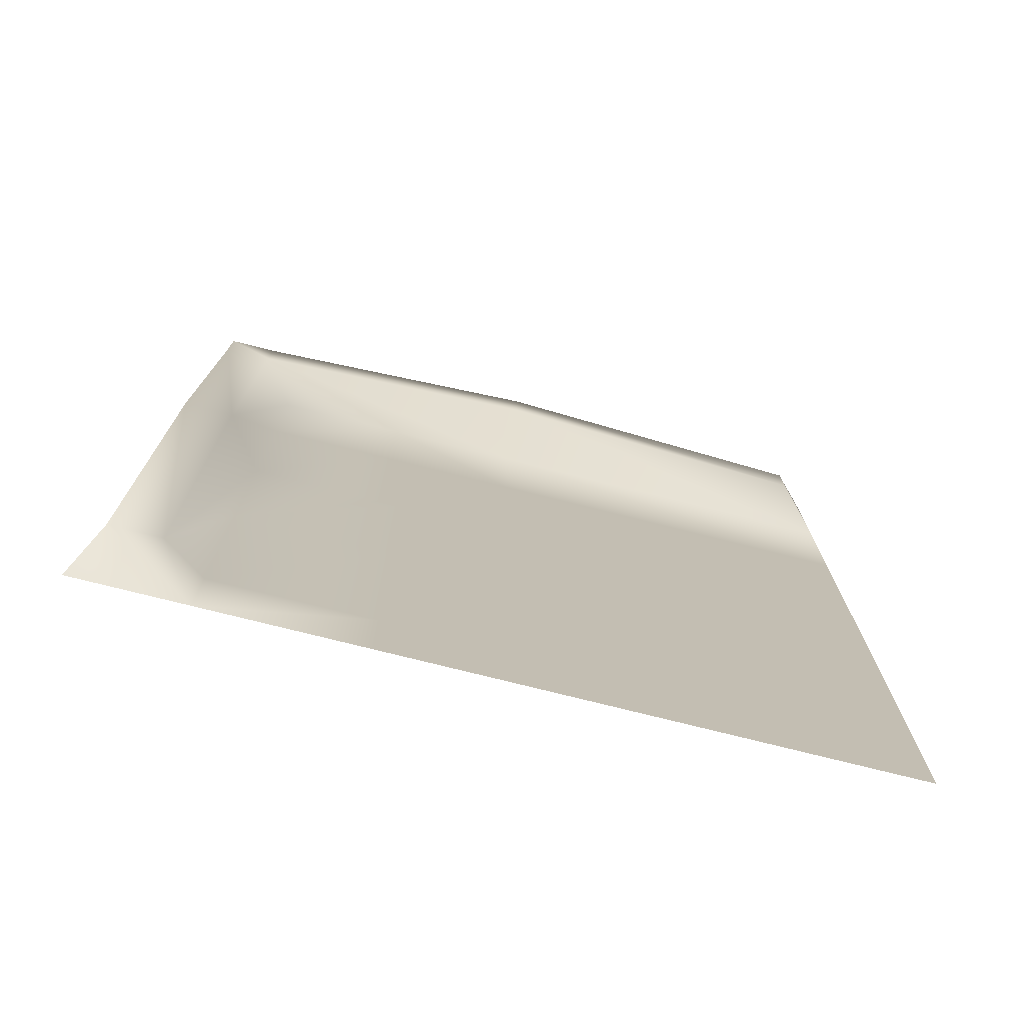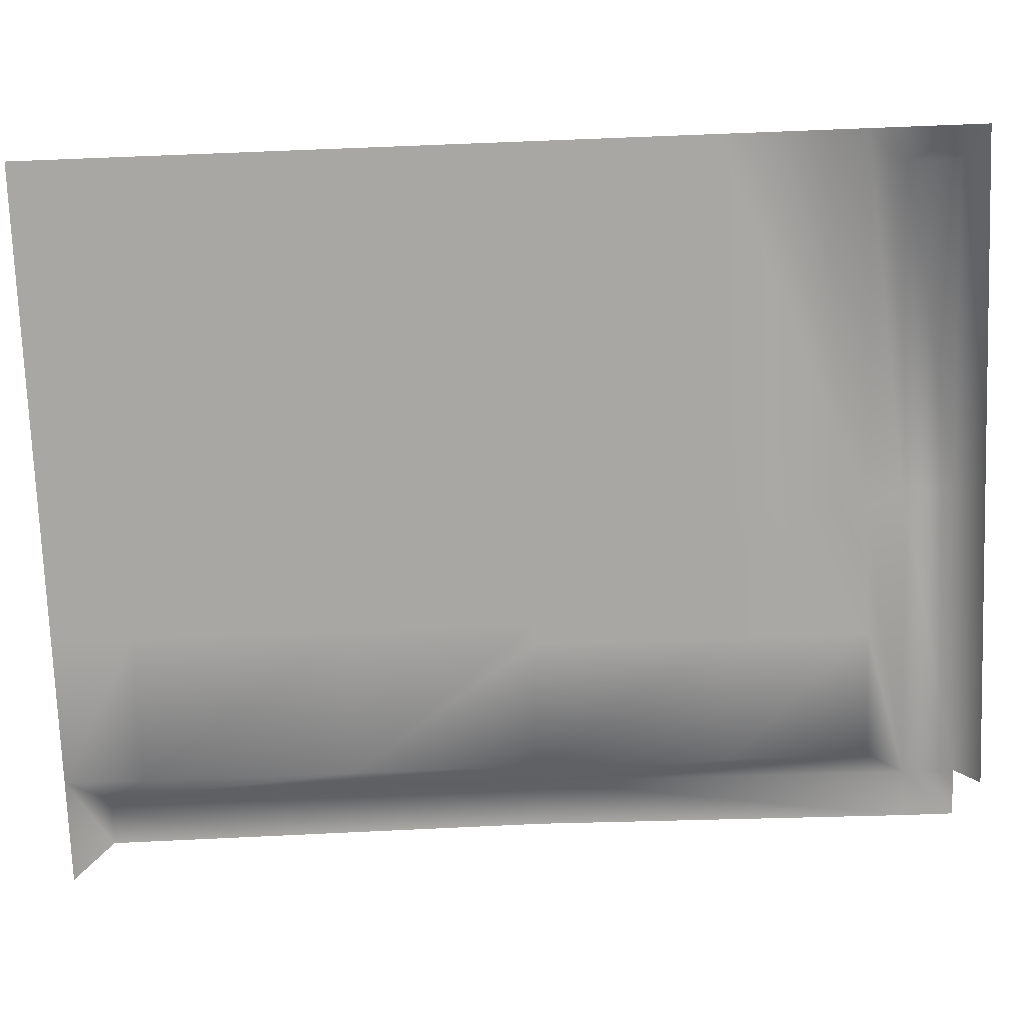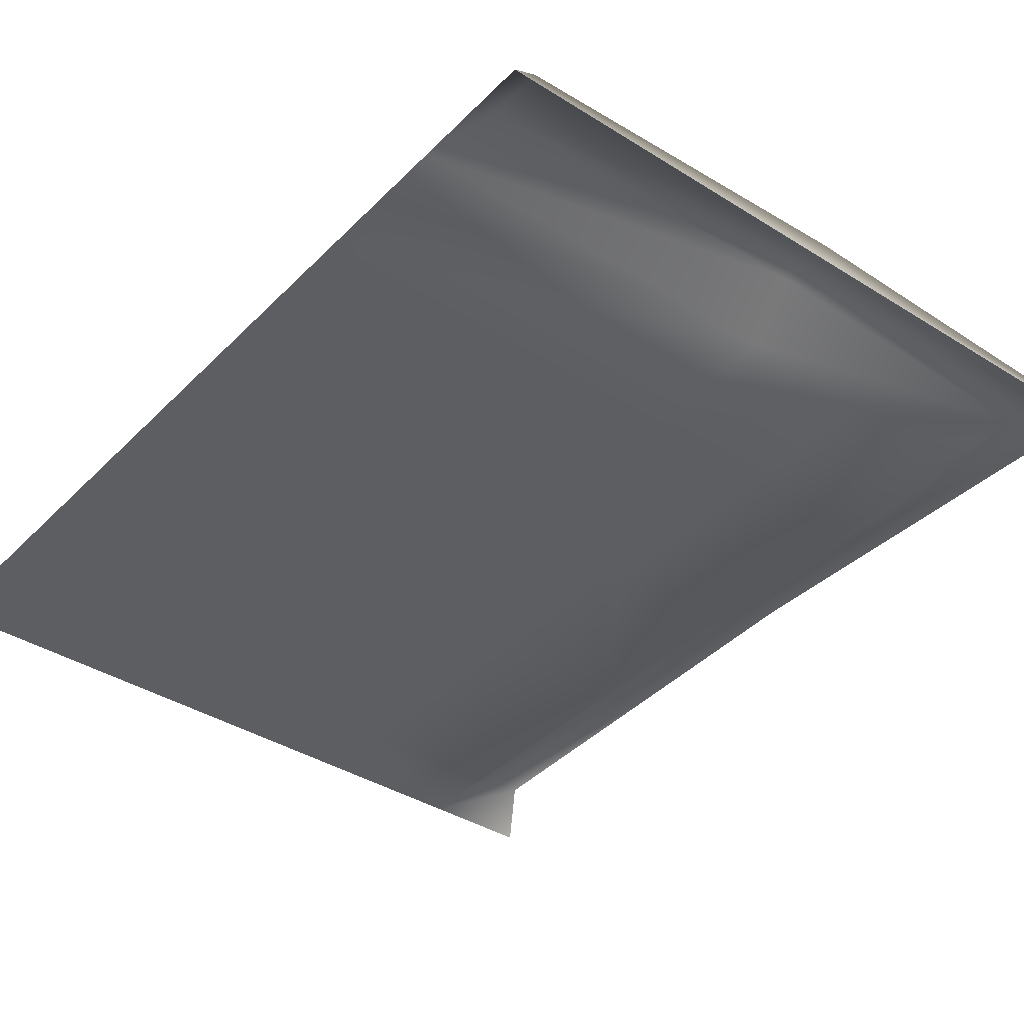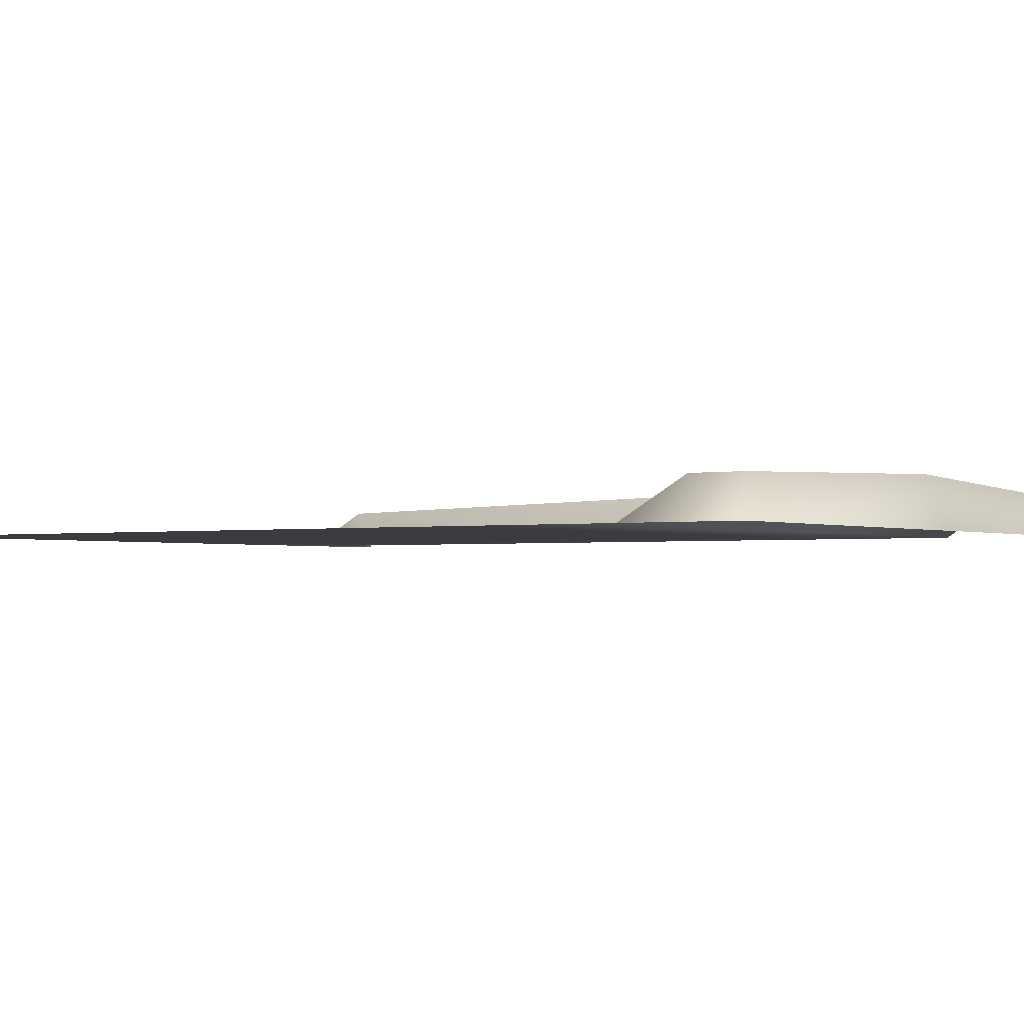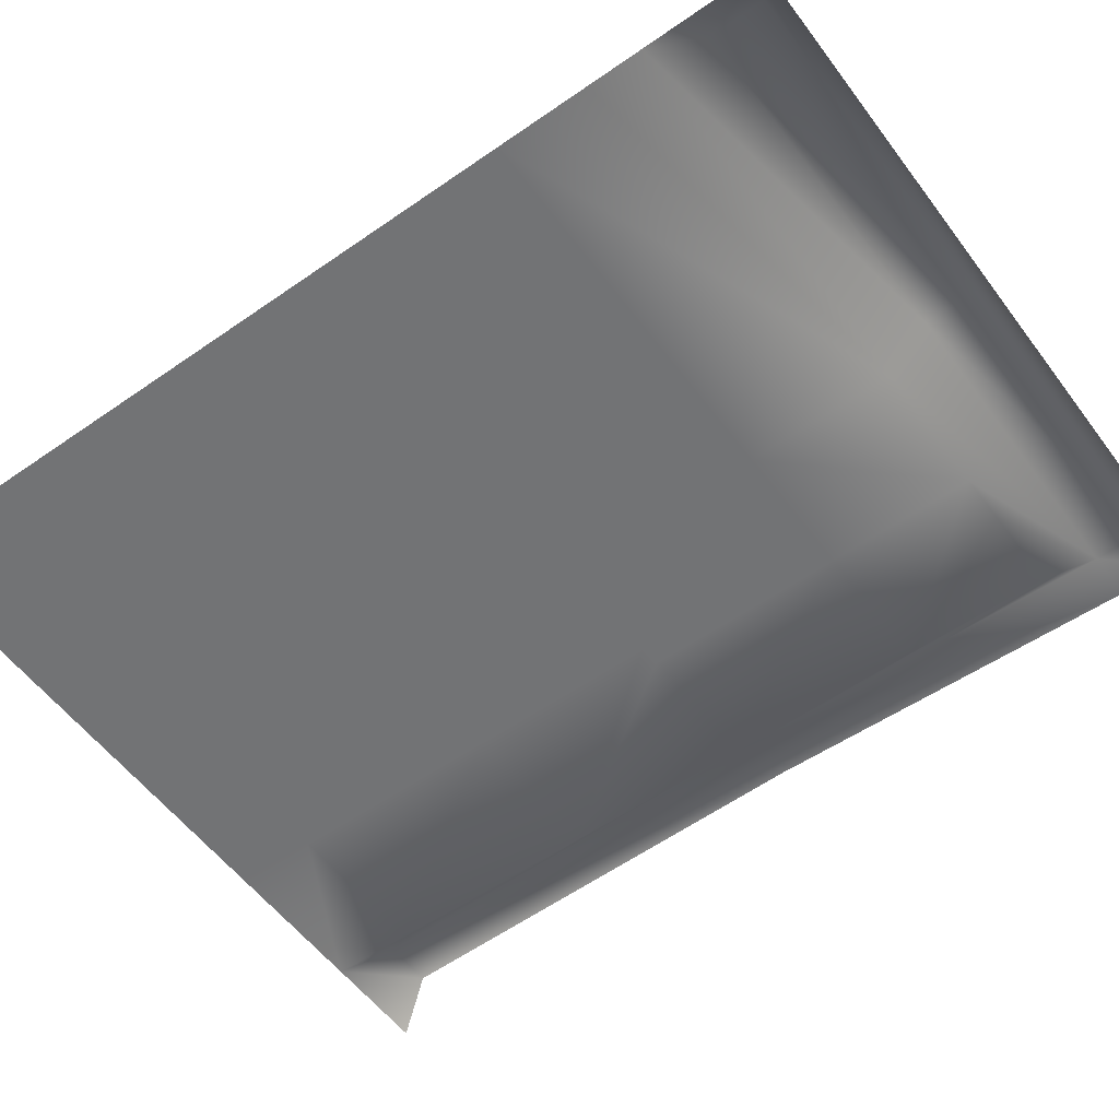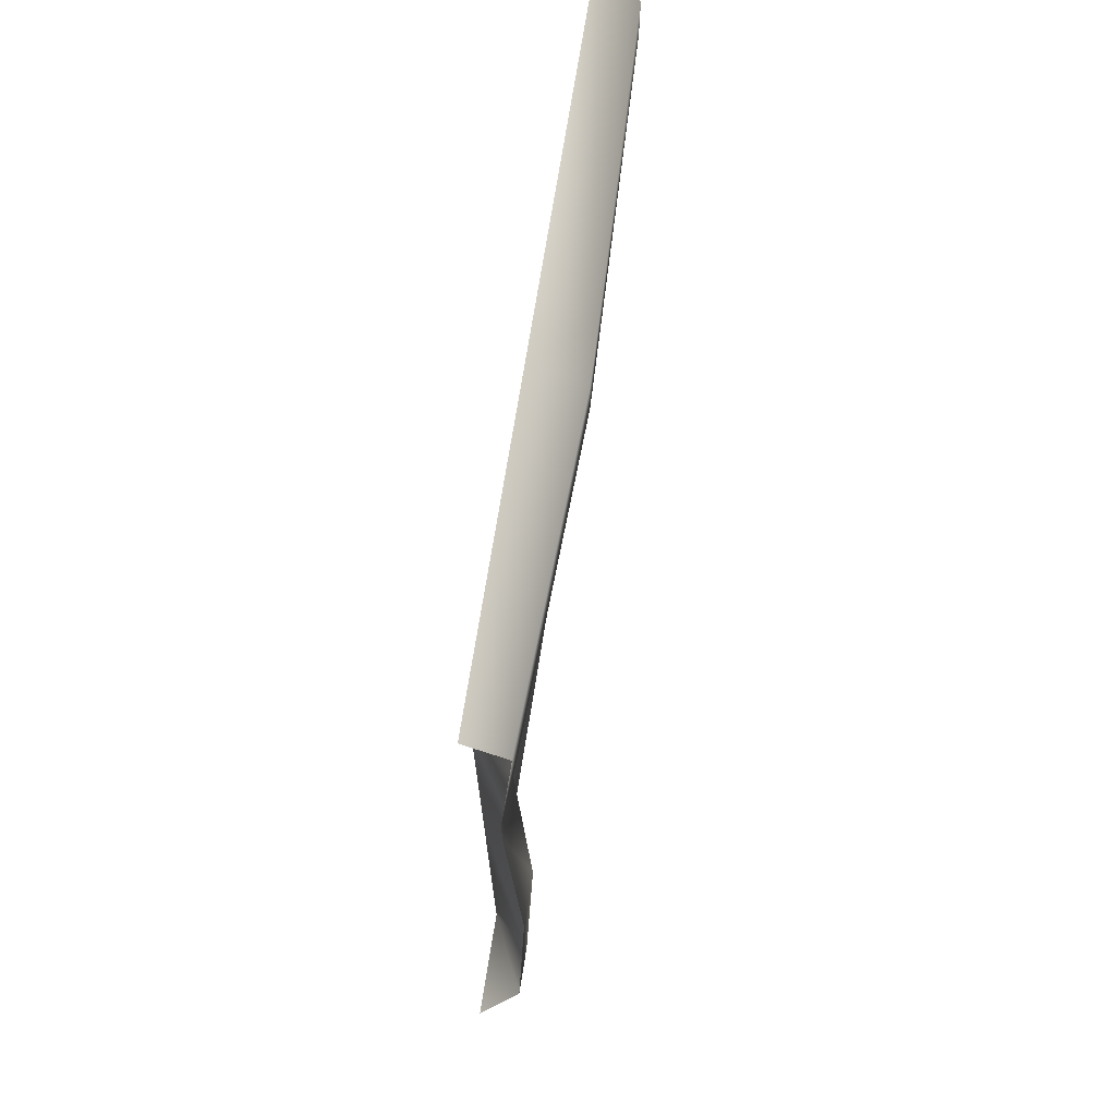
<metadata>
{"format":"obj","ext":"obj","renderer":"f3d","projection":"perspective","resolution":1024,"background":"white","views":[{"elev":-75.8,"azim":165.9,"up":"+Z"},{"elev":-74.5,"azim":-87.8,"up":"+Y"},{"elev":-38.3,"azim":-38.6,"up":"+Y"},{"elev":-1.9,"azim":-55.6,"up":"+Y"},{"elev":-55.9,"azim":-53.8,"up":"+Y"},{"elev":72.2,"azim":99.1,"up":"+Z"}]}
</metadata>
<code>
v -46 0 -100
v -543 0 -352
v -543 0 -100
v -543 0 -352
v -46 0 -100
v -46 0 -352
v 102 0 -100
v -46 0 -352
v -46 0 -100
v -46 0 -352
v 102 0 -100
v 102 0 -352
v 420 68 -100
v 355 53 -698
v 355 68 -100
v 355 53 -698
v 420 68 -100
v 420 53 -698
v -46 0 351
v -543 0 159
v -543 0 351
v -543 0 159
v -46 0 351
v -46 0 159
v 131 0 351
v -46 0 159
v -46 0 351
v -46 0 159
v 131 0 351
v 131 0 159
v 420 53 408
v 355 68 -100
v 355 53 408
v 355 68 -100
v 420 53 408
v 420 68 -100
v -46 68 478
v -492 53 408
v -492 53 478
v -492 53 408
v -46 68 478
v -46 68 408
v 355 53 478
v -46 68 408
v -46 68 478
v -46 68 408
v 355 53 478
v 355 53 408
v 420 53 478
v 355 53 408
v 355 53 478
v 355 53 408
v 420 53 478
v 420 53 408
v 306 0 -748
v 306 0 -639
v 355 53 -698
v 355 53 -698
v 306 0 -352
v 306 0 -100
v 306 0 -639
v 306 0 -352
v 355 53 -698
v 306 0 -100
v 355 68 -100
v 355 53 -698
v 420 53 -698
v 450 0 -748
v 306 0 -748
v 306 0 -748
v 355 53 -698
v 420 53 -698
v -46 68 408
v -46 0 351
v -543 0 351
v -543 0 351
v -492 53 408
v -46 68 408
v 355 53 408
v 131 0 351
v -46 0 351
v -46 0 351
v -46 68 408
v 355 53 408
v 306 0 351
v 131 0 351
v 355 53 408
v 355 68 -100
v 306 0 159
v 306 0 351
v 306 0 -100
v 306 0 159
v 355 68 -100
v 306 0 351
v 355 53 408
v 355 68 -100
v -492 53 408
v -543 0 351
v -543 0 506
v -543 0 506
v -492 53 478
v -492 53 408
v -46 0 -639
v -543 0 -748
v -543 0 -639
v -543 0 -748
v -46 0 -639
v -46 0 -748
v 102 0 -639
v -46 0 -748
v -46 0 -639
v -46 0 -748
v 102 0 -639
v 102 0 -748
v -46 0 -352
v -543 0 -639
v -543 0 -352
v -543 0 -639
v -46 0 -352
v -46 0 -639
v 102 0 -352
v -46 0 -639
v -46 0 -352
v -46 0 -639
v 102 0 -352
v 102 0 -639
v 102 0 -100
v 306 0 -352
v 102 0 -352
v 306 0 -352
v 131 0 -100
v 306 0 -100
v 102 0 -100
v 131 0 -100
v 306 0 -352
v 102 0 -639
v 306 0 -748
v 102 0 -748
v 306 0 -748
v 102 0 -639
v 306 0 -639
v 102 0 -352
v 306 0 -639
v 102 0 -639
v 306 0 -639
v 102 0 -352
v 306 0 -352
v -46 0 159
v -543 0 -100
v -543 0 159
v -543 0 -100
v -46 0 159
v -46 0 -100
v -46 0 159
v 131 0 159
v 131 0 -100
v 102 0 -100
v -46 0 -100
v -46 0 159
v 131 0 -100
v 102 0 -100
v -46 0 159
v 131 0 351
v 306 0 159
v 131 0 159
v 306 0 159
v 131 0 351
v 306 0 351
v 131 0 159
v 306 0 -100
v 131 0 -100
v 306 0 -100
v 131 0 159
v 306 0 159
v -46 0 506
v -46 68 478
v -543 0 506
v -492 53 478
v -543 0 506
v -46 68 478
v 131 0 506
v 355 53 478
v -46 0 506
v -46 68 478
v -46 0 506
v 355 53 478
v 131 0 506
v 353 0 506
v 355 53 478
f 1 2 3
f 4 5 6
f 7 8 9
f 10 11 12
f 13 14 15
f 16 17 18
f 19 20 21
f 22 23 24
f 25 26 27
f 28 29 30
f 31 32 33
f 34 35 36
f 37 38 39
f 40 41 42
f 43 44 45
f 46 47 48
f 49 50 51
f 52 53 54
f 55 56 57
f 58 59 60
f 61 62 63
f 64 65 66
f 67 68 69
f 70 71 72
f 73 74 75
f 76 77 78
f 79 80 81
f 82 83 84
f 85 86 87
f 88 89 90
f 91 92 93
f 94 95 96
f 97 98 99
f 100 101 102
f 103 104 105
f 106 107 108
f 109 110 111
f 112 113 114
f 115 116 117
f 118 119 120
f 121 122 123
f 124 125 126
f 127 128 129
f 130 131 132
f 133 134 135
f 136 137 138
f 139 140 141
f 142 143 144
f 145 146 147
f 148 149 150
f 151 152 153
f 154 155 156
f 157 158 159
f 160 161 162
f 163 164 165
f 166 167 168
f 169 170 171
f 172 173 174
f 175 176 177
f 178 179 180
f 181 182 183
f 184 185 186
f 187 188 189

</code>
